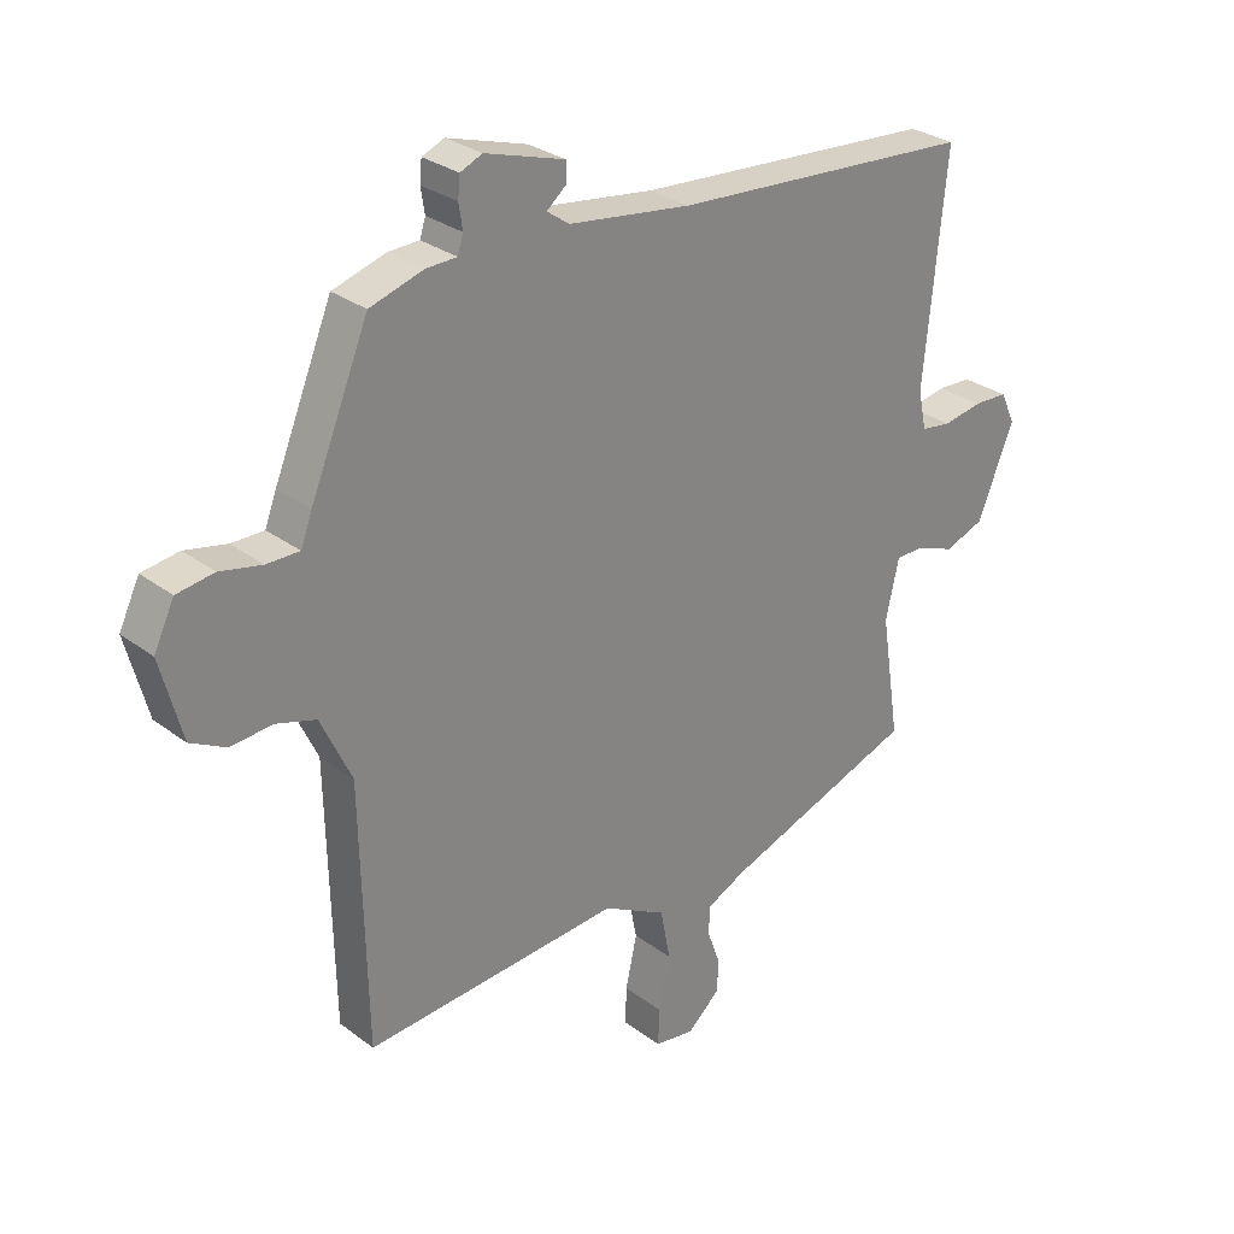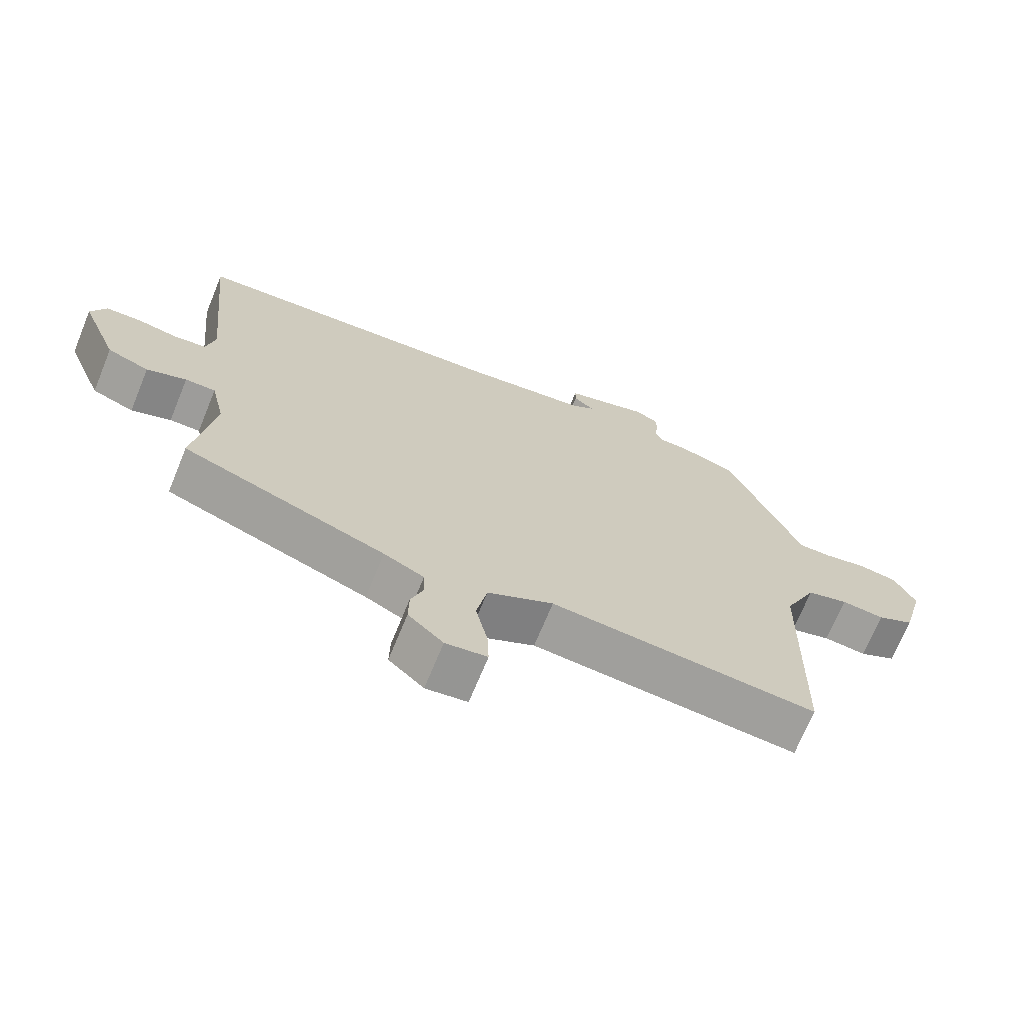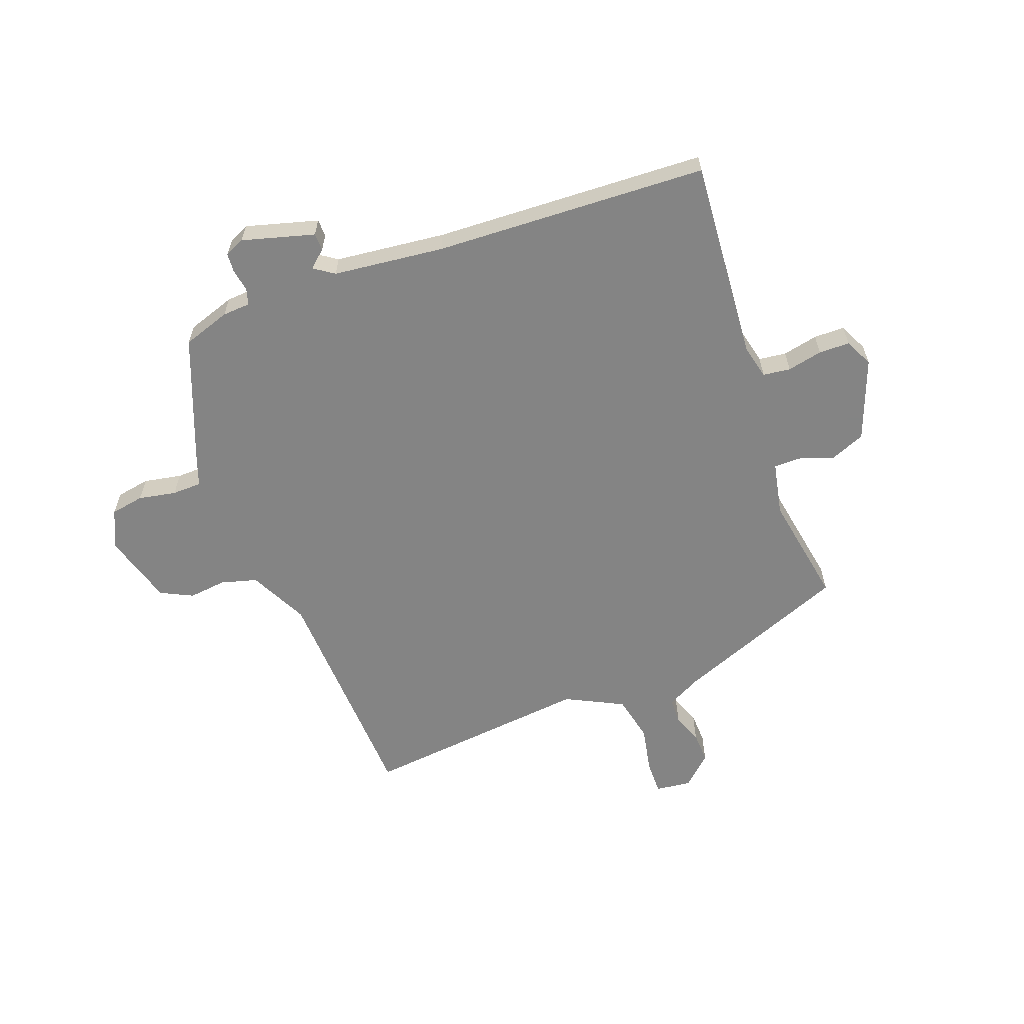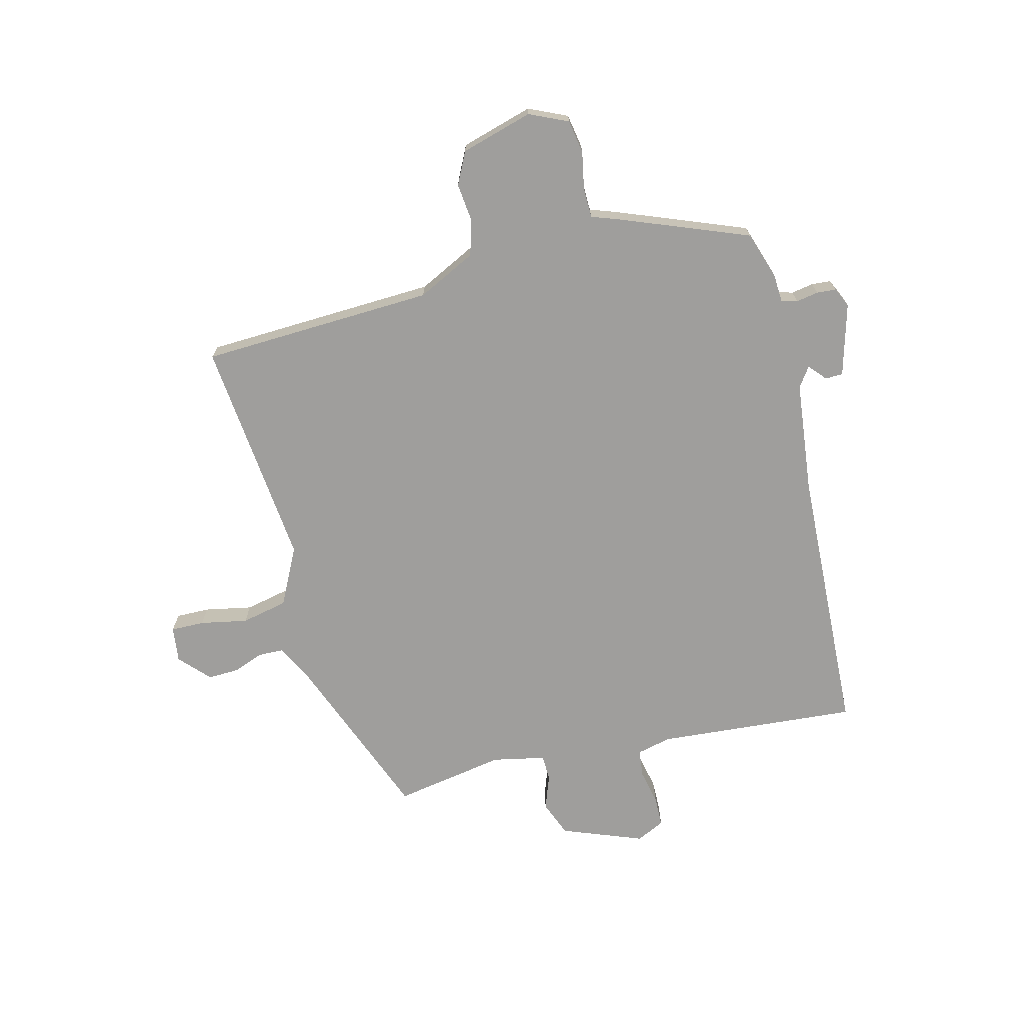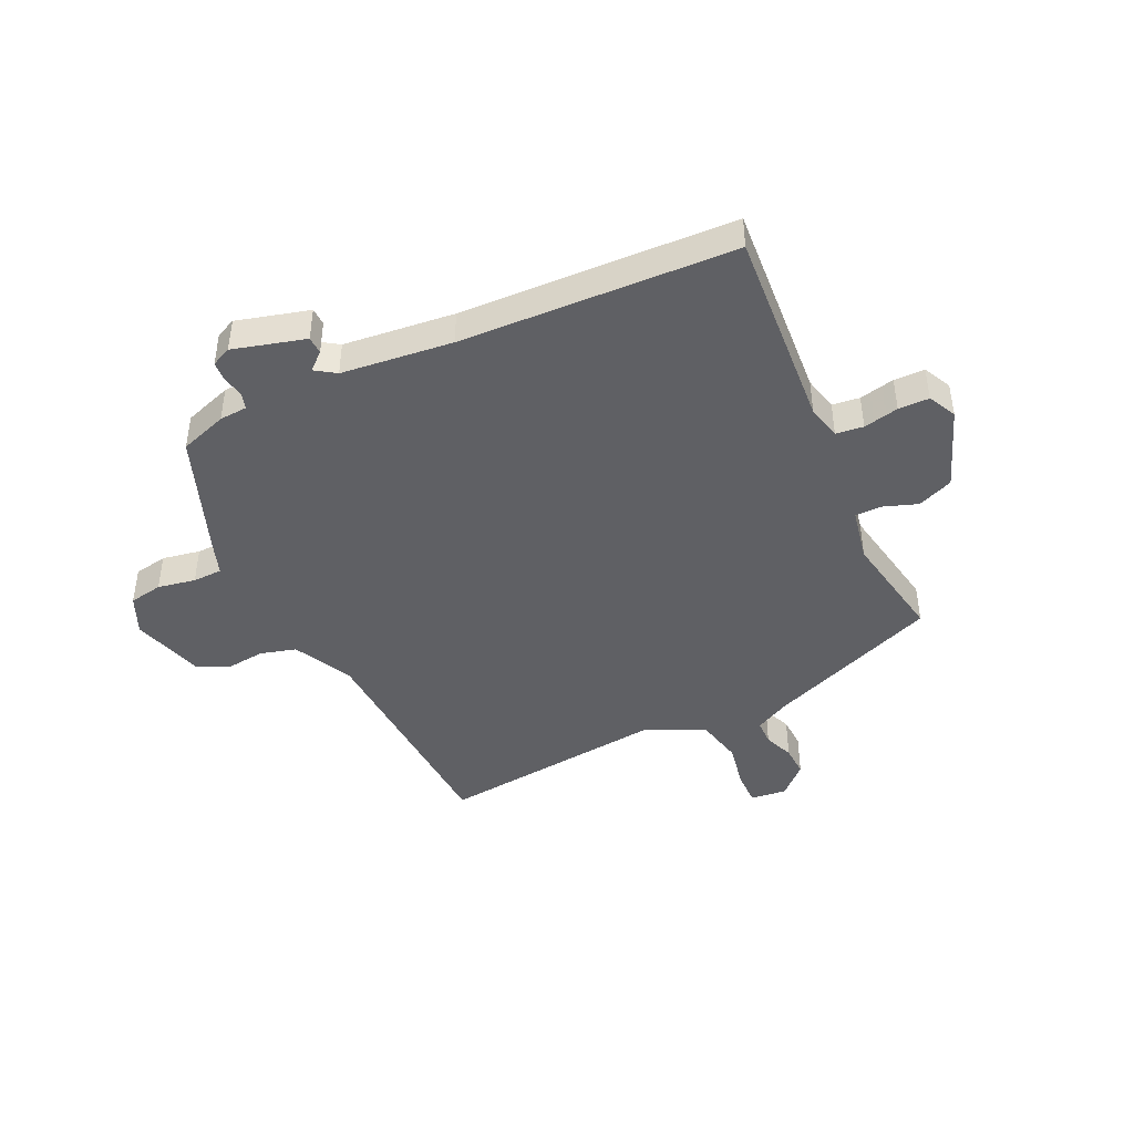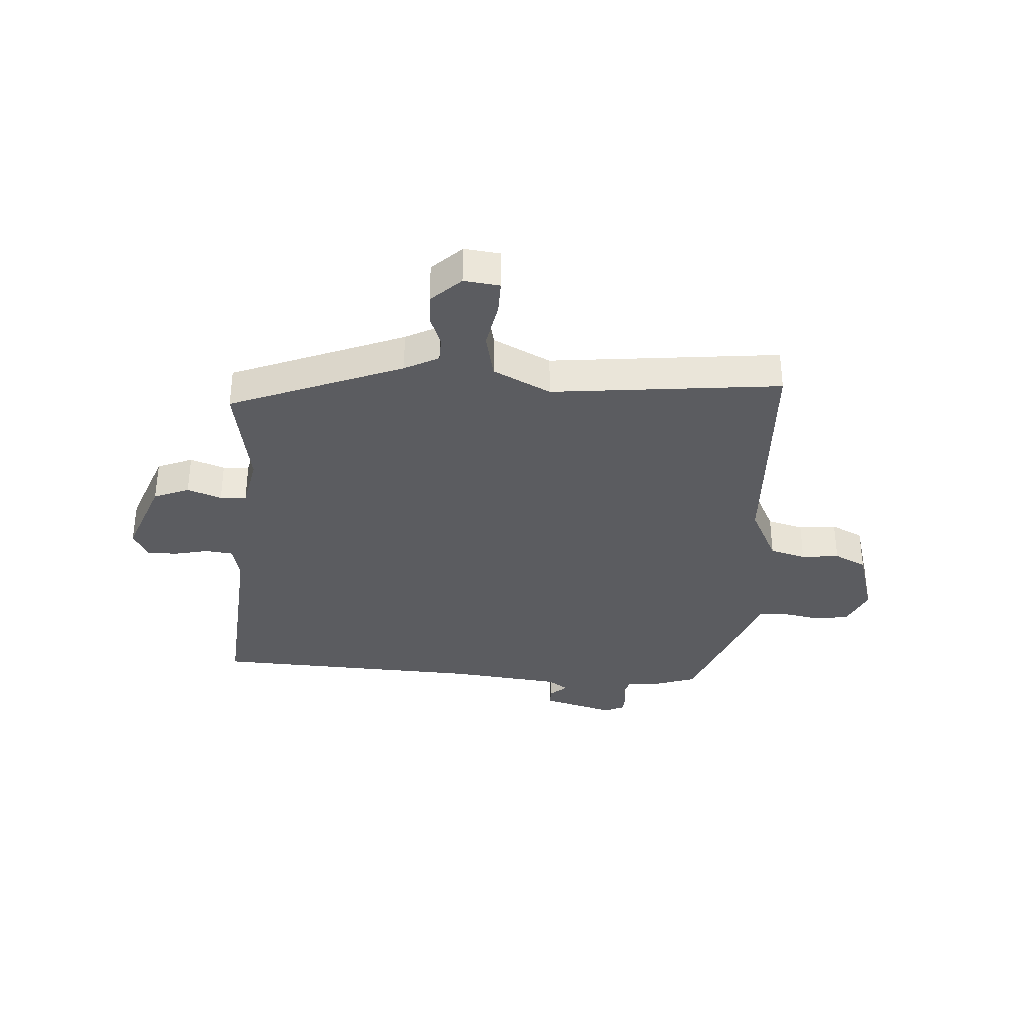
<metadata>
{"format":"obj","ext":"obj","renderer":"f3d","projection":"perspective","resolution":1024,"background":"white","views":[{"elev":28.7,"azim":-41.8,"up":"+Z"},{"elev":-70.1,"azim":157.7,"up":"+Z"},{"elev":-61.3,"azim":21.6,"up":"+Y"},{"elev":-70.9,"azim":-74.7,"up":"+Y"},{"elev":-44.0,"azim":26.7,"up":"+Y"},{"elev":-34.8,"azim":177.6,"up":"+Y"}]}
</metadata>
<code>
v 0.538 0.07 0.476
v 0.503 0.07 0.123
v 0.516 0.07 0.062
v 0.564 0.07 0.055
v 0.626 0.07 0.067
v 0.68 0.07 0.065
v 0.703 0.07 0.015
v 0.646 0.07 -0.126
v 0.583 0.07 -0.15
v 0.523 0.07 -0.127
v 0.477 0.07 -0.127
v 0.456 0.07 -0.22
v 0.486 0.07 -0.416
v 0.179 0.07 -0.529
v 0.118 0.07 -0.559
v 0.116 0.07 -0.604
v 0.135 0.07 -0.657
v 0.136 0.07 -0.712
v 0.083 0.07 -0.76
v 0.02 0.07 -0.751
v 0.022 0.07 -0.692
v 0.04 0.07 -0.609
v 0.024 0.07 -0.527
v -0.076 0.07 -0.474
v -0.481 0.07 -0.507
v -0.49 0.07 -0.096
v -0.539 0.07 0.008
v -0.602 0.07 0.027
v -0.668 0.07 0.021
v -0.724 0.07 0.05
v -0.758 0.07 0.177
v -0.726 0.07 0.244
v -0.667 0.07 0.253
v -0.601 0.07 0.239
v -0.549 0.07 0.239
v -0.531 0.07 0.287
v -0.439 0.07 0.51
v -0.355 0.07 0.536
v -0.306 0.07 0.538
v -0.297 0.07 0.566
v -0.303 0.07 0.605
v -0.3 0.07 0.639
v -0.265 0.07 0.654
v -0.139 0.07 0.616
v -0.139 0.07 0.585
v -0.17 0.07 0.559
v -0.135 0.07 0.534
v 0.059 0.07 0.508
v 0.538 0 0.476
v 0.503 0 0.123
v 0.516 0 0.062
v 0.564 0 0.055
v 0.626 0 0.067
v 0.68 0 0.065
v 0.703 0 0.015
v 0.646 0 -0.126
v 0.583 0 -0.15
v 0.523 0 -0.127
v 0.477 0 -0.127
v 0.456 0 -0.22
v 0.486 0 -0.416
v 0.179 0 -0.529
v 0.118 0 -0.559
v 0.116 0 -0.604
v 0.135 0 -0.657
v 0.136 0 -0.712
v 0.083 0 -0.76
v 0.02 0 -0.751
v 0.022 0 -0.692
v 0.04 0 -0.609
v 0.024 0 -0.527
v -0.076 0 -0.474
v -0.481 0 -0.507
v -0.49 0 -0.096
v -0.539 0 0.008
v -0.602 0 0.027
v -0.668 0 0.021
v -0.724 0 0.05
v -0.758 0 0.177
v -0.726 0 0.244
v -0.667 0 0.253
v -0.601 0 0.239
v -0.549 0 0.239
v -0.531 0 0.287
v -0.439 0 0.51
v -0.355 0 0.536
v -0.306 0 0.538
v -0.297 0 0.566
v -0.303 0 0.605
v -0.3 0 0.639
v -0.265 0 0.654
v -0.139 0 0.616
v -0.139 0 0.585
v -0.17 0 0.559
v -0.135 0 0.534
v 0.059 0 0.508
f 43 44 45 46
f 41 42 43 46
f 40 41 46 47
f 39 40 47
f 38 39 47 48
f 35 36 37 38
f 31 32 33 34
f 31 34 35
f 28 29 30 31
f 27 28 31 35
f 26 27 35 38
f 24 25 26 38
f 19 20 21 22
f 19 22 23
f 16 17 18 19
f 15 16 19 23
f 14 15 23 24
f 12 13 14 24
f 7 8 9 10
f 7 10 11
f 4 5 6 7
f 3 4 7 11
f 2 3 11 12
f 48 1 2 12
f 12 24 38 48
f 94 93 92 91
f 94 91 90 89
f 95 94 89 88
f 95 88 87
f 96 95 87 86
f 86 85 84 83
f 82 81 80 79
f 83 82 79
f 79 78 77 76
f 83 79 76 75
f 86 83 75 74
f 86 74 73 72
f 70 69 68 67
f 71 70 67
f 67 66 65 64
f 71 67 64 63
f 72 71 63 62
f 72 62 61 60
f 58 57 56 55
f 59 58 55
f 55 54 53 52
f 59 55 52 51
f 60 59 51 50
f 60 50 49 96
f 96 86 72 60
f 1 49 50 2
f 2 50 51 3
f 3 51 52 4
f 4 52 53 5
f 5 53 54 6
f 6 54 55 7
f 7 55 56 8
f 8 56 57 9
f 9 57 58 10
f 10 58 59 11
f 11 59 60 12
f 12 60 61 13
f 13 61 62 14
f 14 62 63 15
f 15 63 64 16
f 16 64 65 17
f 17 65 66 18
f 18 66 67 19
f 19 67 68 20
f 20 68 69 21
f 21 69 70 22
f 22 70 71 23
f 23 71 72 24
f 24 72 73 25
f 25 73 74 26
f 26 74 75 27
f 27 75 76 28
f 28 76 77 29
f 29 77 78 30
f 30 78 79 31
f 31 79 80 32
f 32 80 81 33
f 33 81 82 34
f 34 82 83 35
f 35 83 84 36
f 36 84 85 37
f 37 85 86 38
f 38 86 87 39
f 39 87 88 40
f 40 88 89 41
f 41 89 90 42
f 42 90 91 43
f 43 91 92 44
f 44 92 93 45
f 45 93 94 46
f 46 94 95 47
f 47 95 96 48
f 48 96 49 1

</code>
